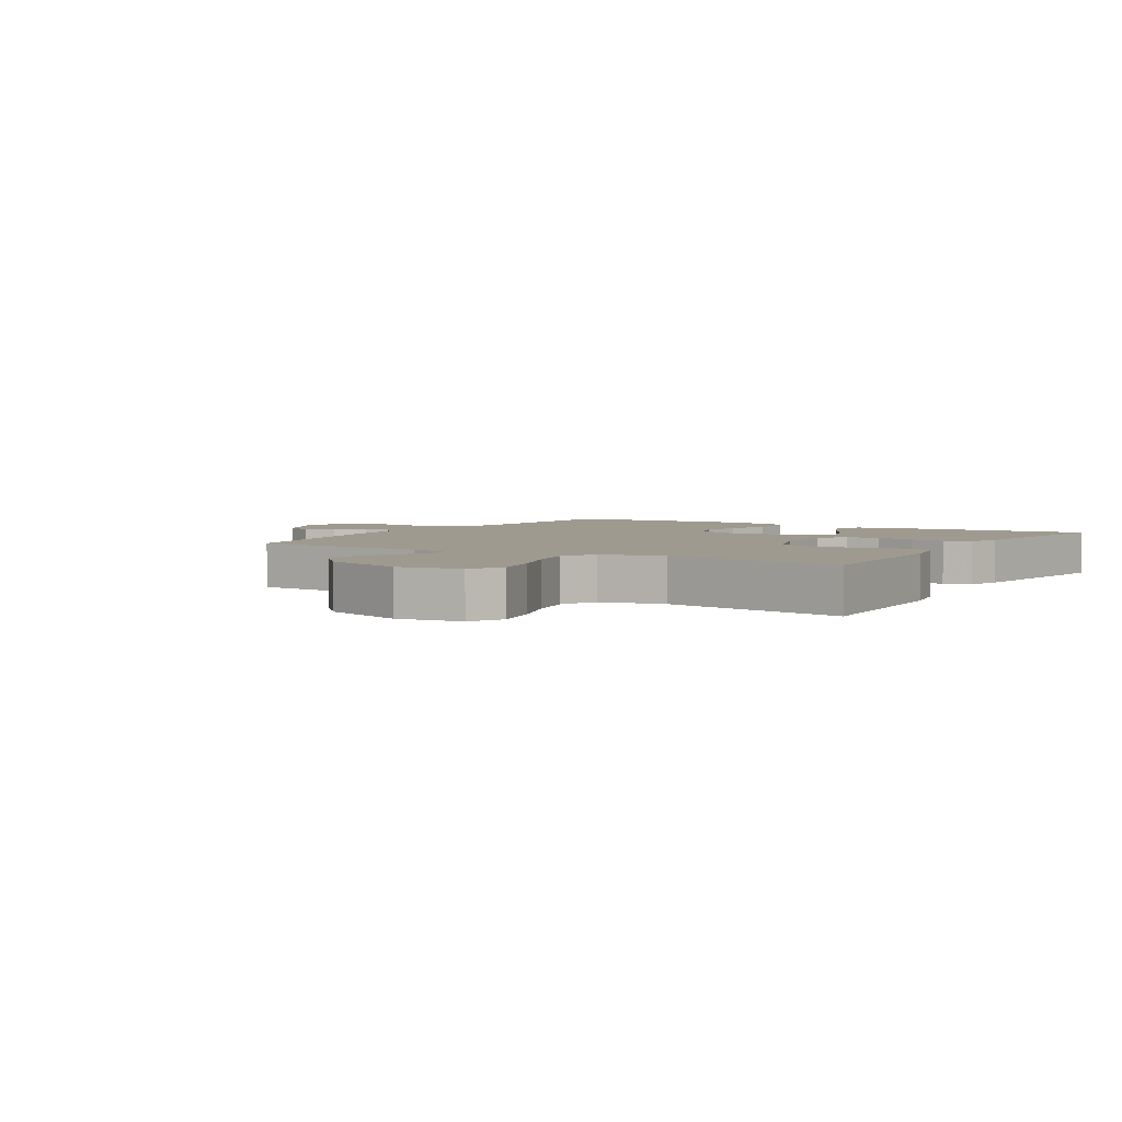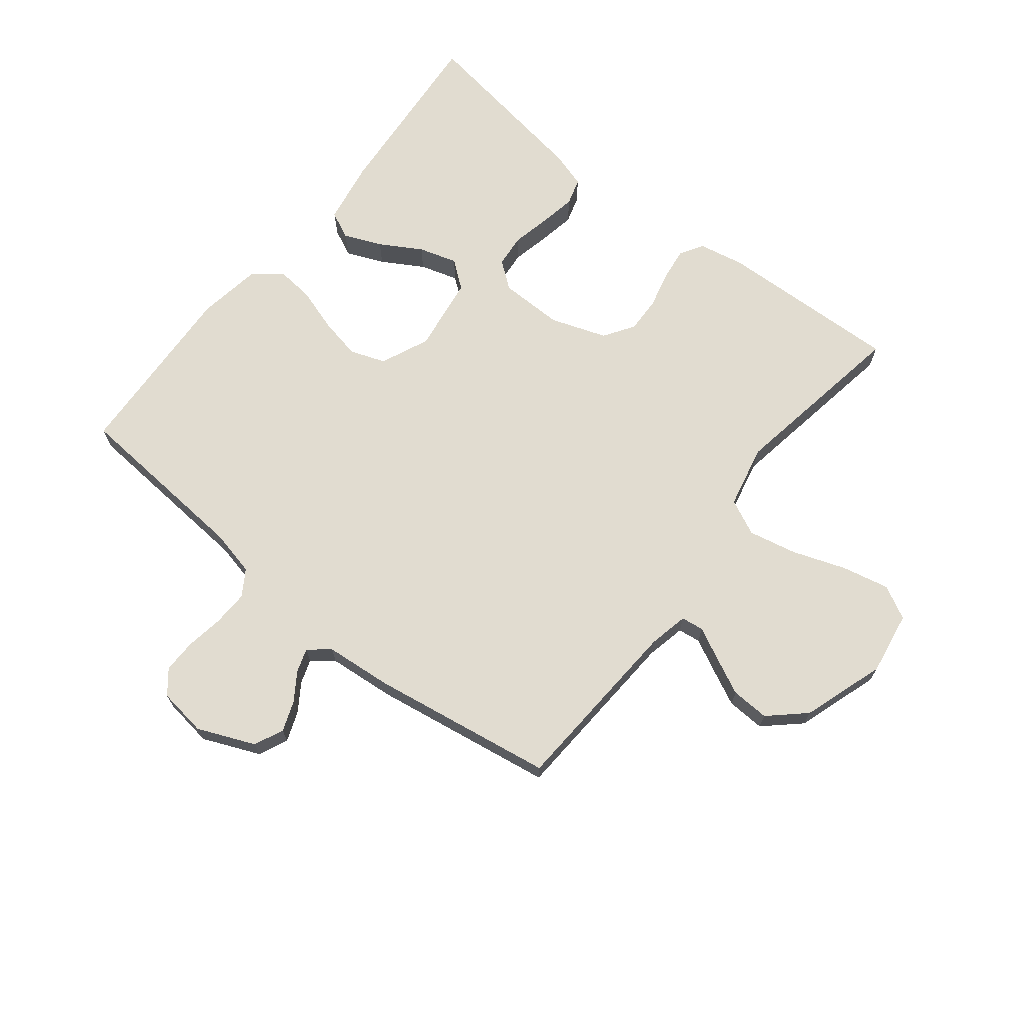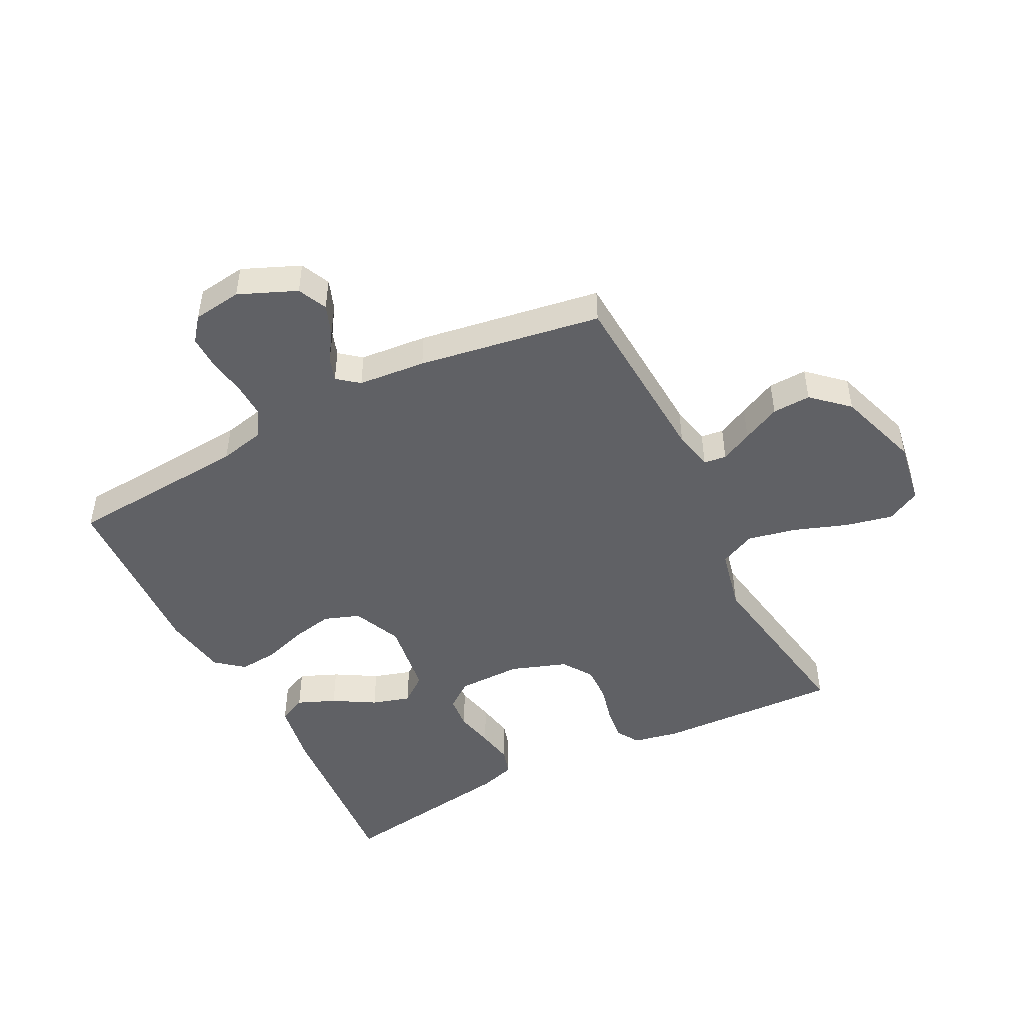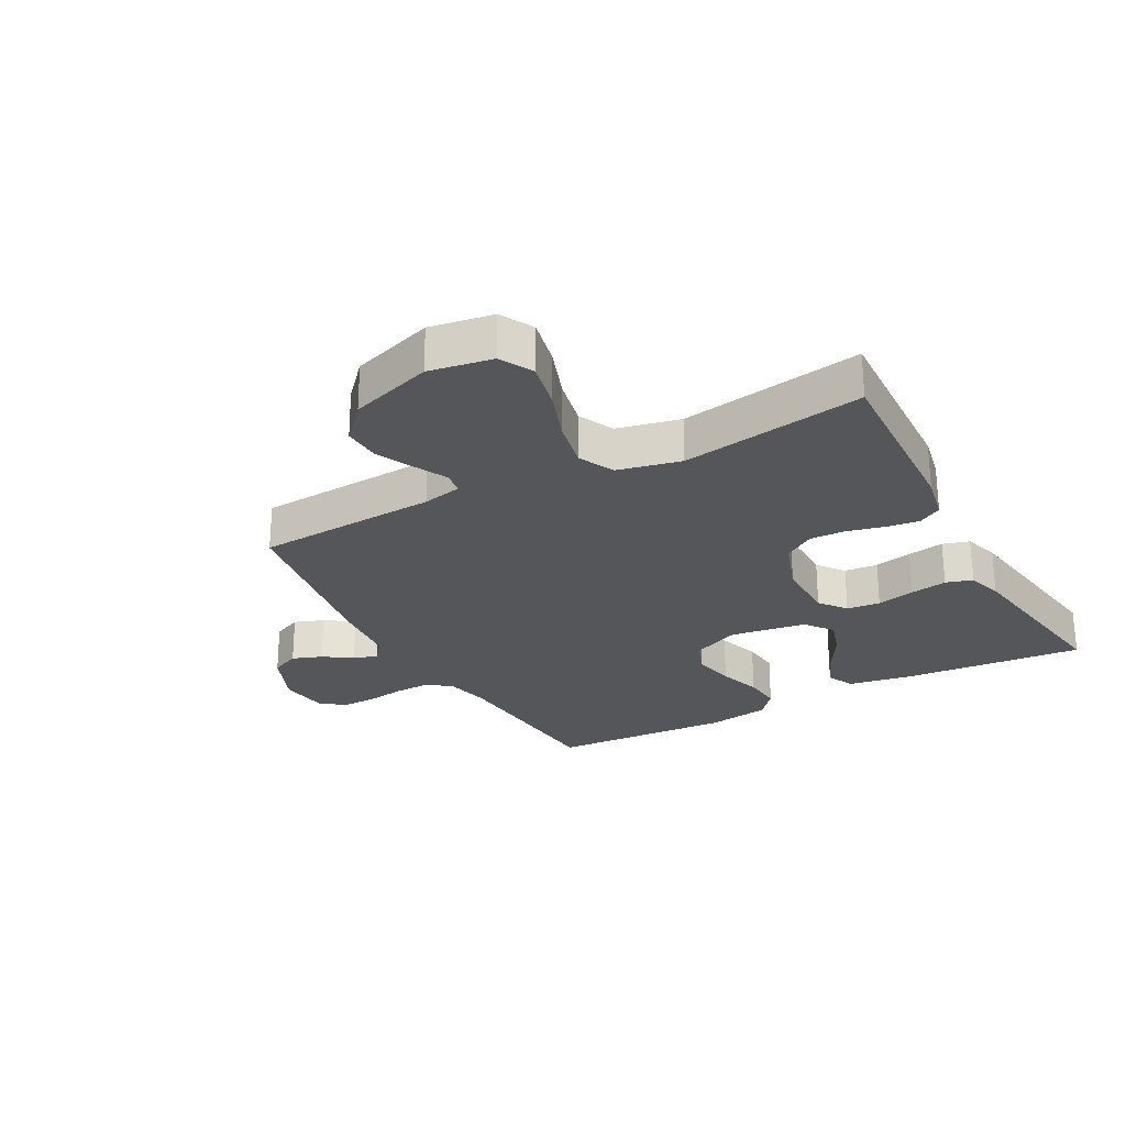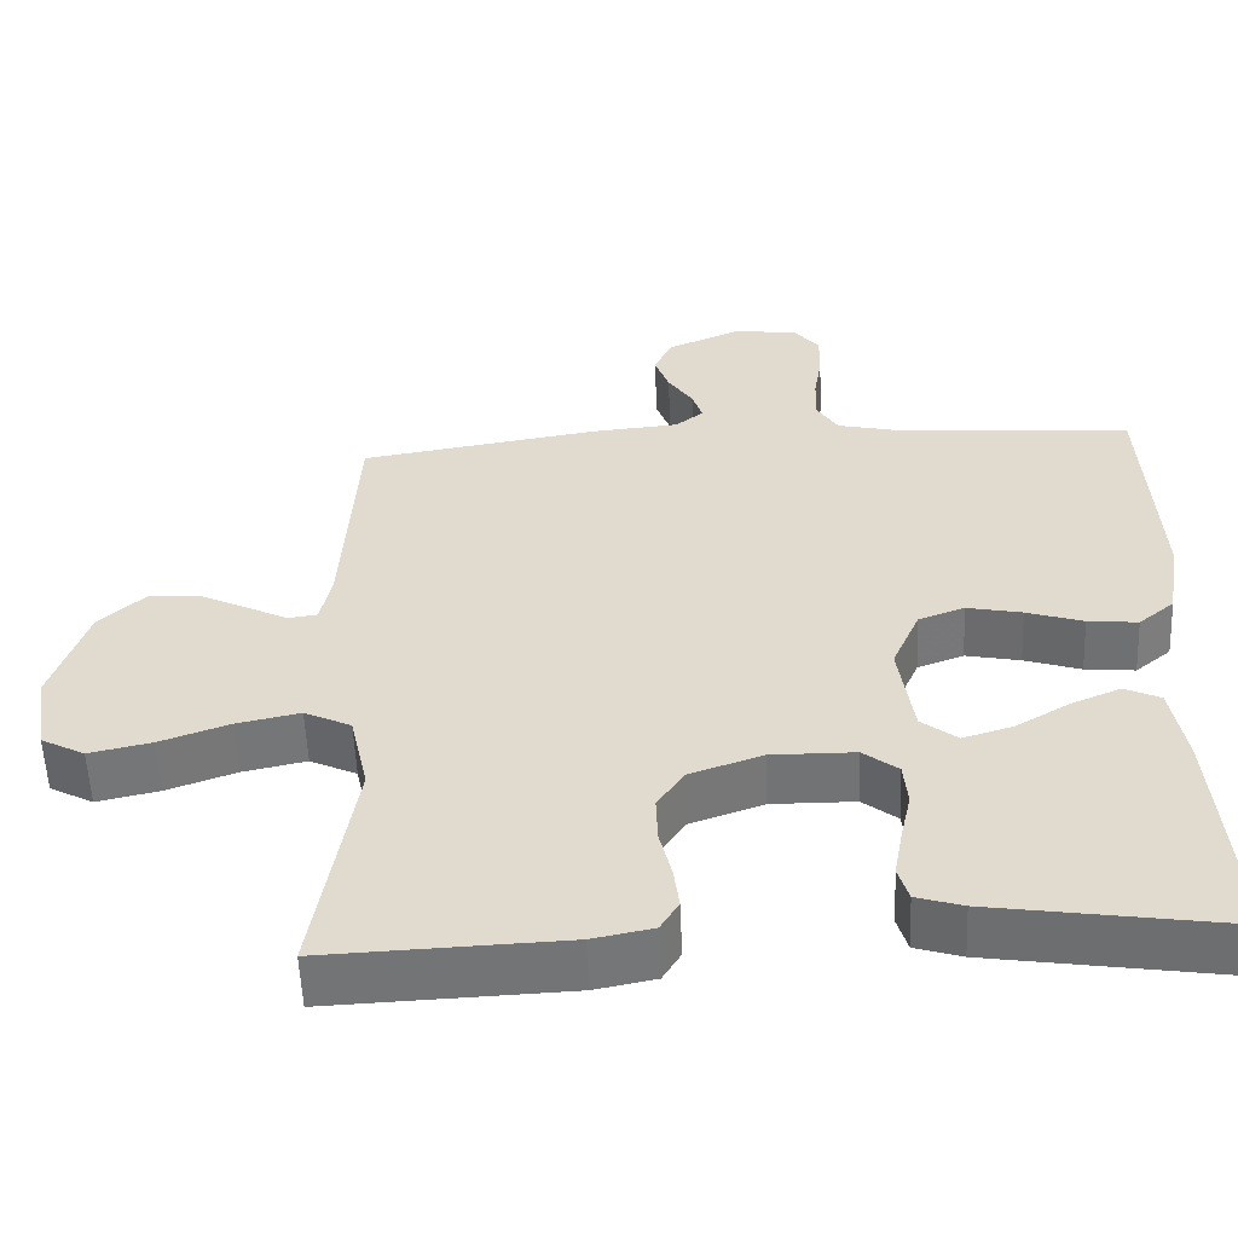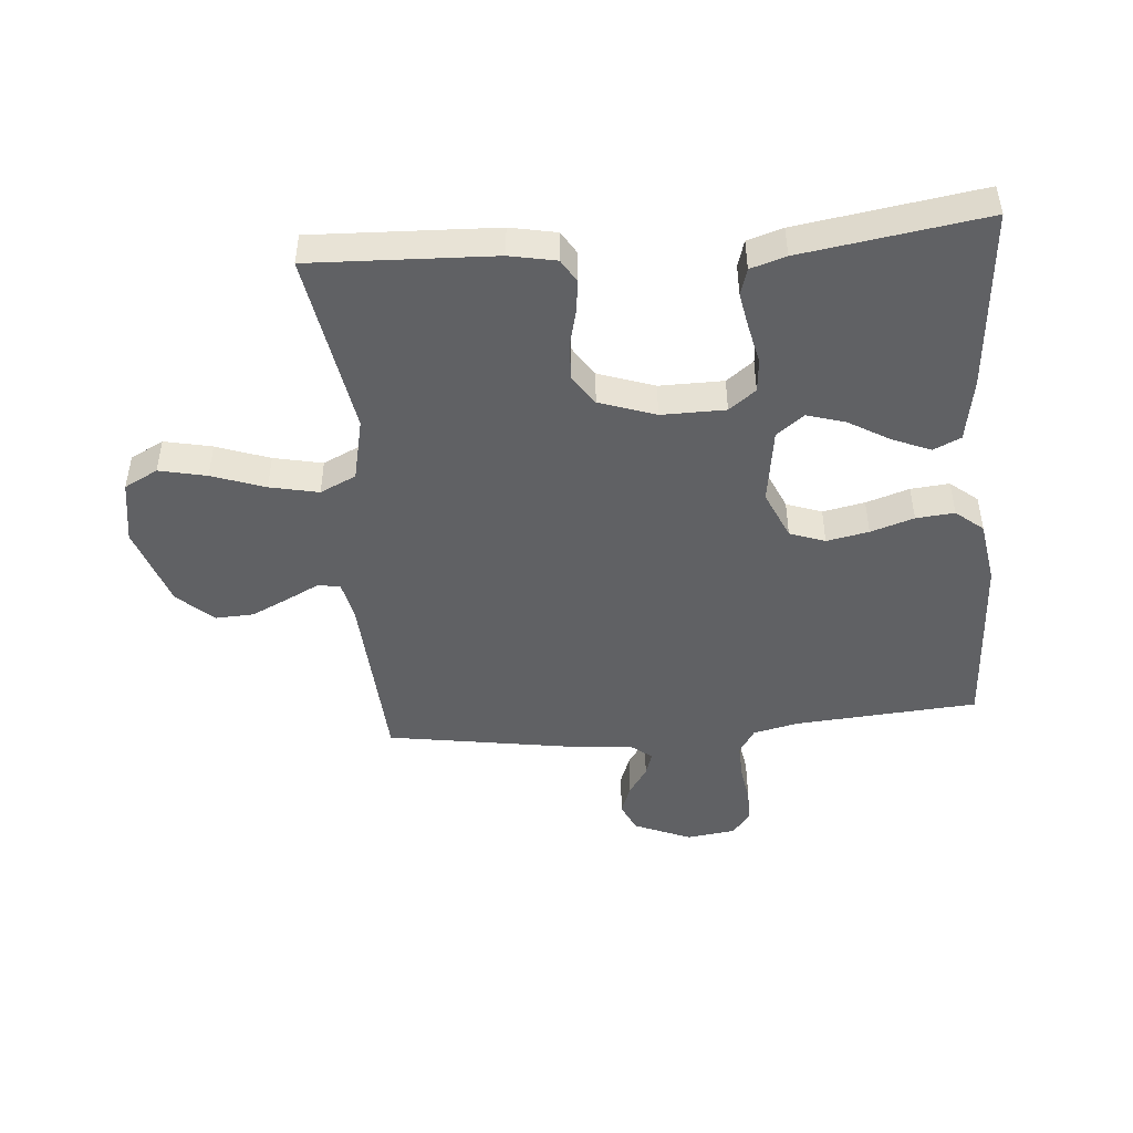
<metadata>
{"format":"obj","ext":"obj","renderer":"f3d","projection":"perspective","resolution":1024,"background":"white","views":[{"elev":3.7,"azim":121.5,"up":"+Y"},{"elev":69.4,"azim":38.4,"up":"+Y"},{"elev":-47.7,"azim":27.0,"up":"+Y"},{"elev":-25.6,"azim":118.4,"up":"+Y"},{"elev":-55.8,"azim":-177.6,"up":"+Z"},{"elev":-46.8,"azim":-175.2,"up":"+Y"}]}
</metadata>
<code>
v 0.5 0.07 -0.5
v 0.2 0.07 -0.488
v 0.124 0.07 -0.473
v 0.101 0.07 -0.435
v 0.108 0.07 -0.381
v 0.123 0.07 -0.32
v 0.125 0.07 -0.261
v 0.092 0.07 -0.211
v 0 0.07 -0.179
v -0.105 0.07 -0.18
v -0.149 0.07 -0.214
v -0.154 0.07 -0.269
v -0.14 0.07 -0.332
v -0.129 0.07 -0.392
v -0.142 0.07 -0.436
v -0.2 0.07 -0.454
v -0.5 0.07 -0.5
v -0.476 0.07 -0.2
v -0.458 0.07 -0.096
v -0.413 0.07 -0.075
v -0.351 0.07 -0.101
v -0.283 0.07 -0.141
v -0.22 0.07 -0.16
v -0.175 0.07 -0.125
v -0.157 0.07 0
v -0.192 0.07 0.08
v -0.25 0.07 0.101
v -0.319 0.07 0.087
v -0.39 0.07 0.064
v -0.453 0.07 0.058
v -0.498 0.07 0.095
v -0.515 0.07 0.2
v -0.5 0.07 0.5
v -0.2 0.07 0.523
v -0.125 0.07 0.54
v -0.098 0.07 0.583
v -0.1 0.07 0.641
v -0.11 0.07 0.703
v -0.111 0.07 0.759
v -0.08 0.07 0.798
v 0 0.07 0.809
v 0.094 0.07 0.769
v 0.116 0.07 0.721
v 0.098 0.07 0.672
v 0.067 0.07 0.625
v 0.054 0.07 0.586
v 0.089 0.07 0.558
v 0.2 0.07 0.548
v 0.5 0.07 0.5
v 0.518 0.07 0.2
v 0.532 0.07 0.135
v 0.569 0.07 0.13
v 0.621 0.07 0.156
v 0.683 0.07 0.186
v 0.746 0.07 0.189
v 0.804 0.07 0.136
v 0.849 0.07 0
v 0.832 0.07 -0.104
v 0.777 0.07 -0.133
v 0.699 0.07 -0.116
v 0.612 0.07 -0.085
v 0.532 0.07 -0.068
v 0.473 0.07 -0.096
v 0.45 0.07 -0.2
v 0.5 0 -0.5
v 0.2 0 -0.488
v 0.124 0 -0.473
v 0.101 0 -0.435
v 0.108 0 -0.381
v 0.123 0 -0.32
v 0.125 0 -0.261
v 0.092 0 -0.211
v 0 0 -0.179
v -0.105 0 -0.18
v -0.149 0 -0.214
v -0.154 0 -0.269
v -0.14 0 -0.332
v -0.129 0 -0.392
v -0.142 0 -0.436
v -0.2 0 -0.454
v -0.5 0 -0.5
v -0.476 0 -0.2
v -0.458 0 -0.096
v -0.413 0 -0.075
v -0.351 0 -0.101
v -0.283 0 -0.141
v -0.22 0 -0.16
v -0.175 0 -0.125
v -0.157 0 0
v -0.192 0 0.08
v -0.25 0 0.101
v -0.319 0 0.087
v -0.39 0 0.064
v -0.453 0 0.058
v -0.498 0 0.095
v -0.515 0 0.2
v -0.5 0 0.5
v -0.2 0 0.523
v -0.125 0 0.54
v -0.098 0 0.583
v -0.1 0 0.641
v -0.11 0 0.703
v -0.111 0 0.759
v -0.08 0 0.798
v 0 0 0.809
v 0.094 0 0.769
v 0.116 0 0.721
v 0.098 0 0.672
v 0.067 0 0.625
v 0.054 0 0.586
v 0.089 0 0.558
v 0.2 0 0.548
v 0.5 0 0.5
v 0.518 0 0.2
v 0.532 0 0.135
v 0.569 0 0.13
v 0.621 0 0.156
v 0.683 0 0.186
v 0.746 0 0.189
v 0.804 0 0.136
v 0.849 0 0
v 0.832 0 -0.104
v 0.777 0 -0.133
v 0.699 0 -0.116
v 0.612 0 -0.085
v 0.532 0 -0.068
v 0.473 0 -0.096
v 0.45 0 -0.2
f 58 59 60 61
f 58 61 62
f 57 58 62
f 56 57 62
f 55 56 62 63
f 52 53 54 55
f 47 48 49 50
f 46 47 50 51
f 42 43 44 45
f 42 45 46
f 41 42 46
f 40 41 46
f 37 38 39 40
f 36 37 40 46
f 35 36 46 51
f 31 32 33 34
f 31 34 35 51
f 28 29 30 31
f 27 28 31
f 19 20 21 22
f 19 22 23
f 18 19 23
f 17 18 23
f 16 17 23 24
f 12 13 14 15
f 12 15 16 24
f 3 4 5 6
f 3 6 7
f 64 1 2 3
f 63 64 3 7
f 52 55 63 7
f 27 31 51 52
f 26 27 52
f 25 26 52
f 11 12 24 25
f 10 11 25
f 9 10 25 52
f 8 9 52
f 7 8 52
f 125 124 123 122
f 126 125 122
f 126 122 121
f 126 121 120
f 127 126 120 119
f 119 118 117 116
f 114 113 112 111
f 115 114 111 110
f 109 108 107 106
f 110 109 106
f 110 106 105
f 110 105 104
f 104 103 102 101
f 110 104 101 100
f 115 110 100 99
f 98 97 96 95
f 115 99 98 95
f 95 94 93 92
f 95 92 91
f 86 85 84 83
f 87 86 83
f 87 83 82
f 87 82 81
f 88 87 81 80
f 79 78 77 76
f 88 80 79 76
f 70 69 68 67
f 71 70 67
f 67 66 65 128
f 71 67 128 127
f 71 127 119 116
f 116 115 95 91
f 116 91 90
f 116 90 89
f 89 88 76 75
f 89 75 74
f 116 89 74 73
f 116 73 72
f 116 72 71
f 1 65 66 2
f 2 66 67 3
f 3 67 68 4
f 4 68 69 5
f 5 69 70 6
f 6 70 71 7
f 7 71 72 8
f 8 72 73 9
f 9 73 74 10
f 10 74 75 11
f 11 75 76 12
f 12 76 77 13
f 13 77 78 14
f 14 78 79 15
f 15 79 80 16
f 16 80 81 17
f 17 81 82 18
f 18 82 83 19
f 19 83 84 20
f 20 84 85 21
f 21 85 86 22
f 22 86 87 23
f 23 87 88 24
f 24 88 89 25
f 25 89 90 26
f 26 90 91 27
f 27 91 92 28
f 28 92 93 29
f 29 93 94 30
f 30 94 95 31
f 31 95 96 32
f 32 96 97 33
f 33 97 98 34
f 34 98 99 35
f 35 99 100 36
f 36 100 101 37
f 37 101 102 38
f 38 102 103 39
f 39 103 104 40
f 40 104 105 41
f 41 105 106 42
f 42 106 107 43
f 43 107 108 44
f 44 108 109 45
f 45 109 110 46
f 46 110 111 47
f 47 111 112 48
f 48 112 113 49
f 49 113 114 50
f 50 114 115 51
f 51 115 116 52
f 52 116 117 53
f 53 117 118 54
f 54 118 119 55
f 55 119 120 56
f 56 120 121 57
f 57 121 122 58
f 58 122 123 59
f 59 123 124 60
f 60 124 125 61
f 61 125 126 62
f 62 126 127 63
f 63 127 128 64
f 64 128 65 1

</code>
